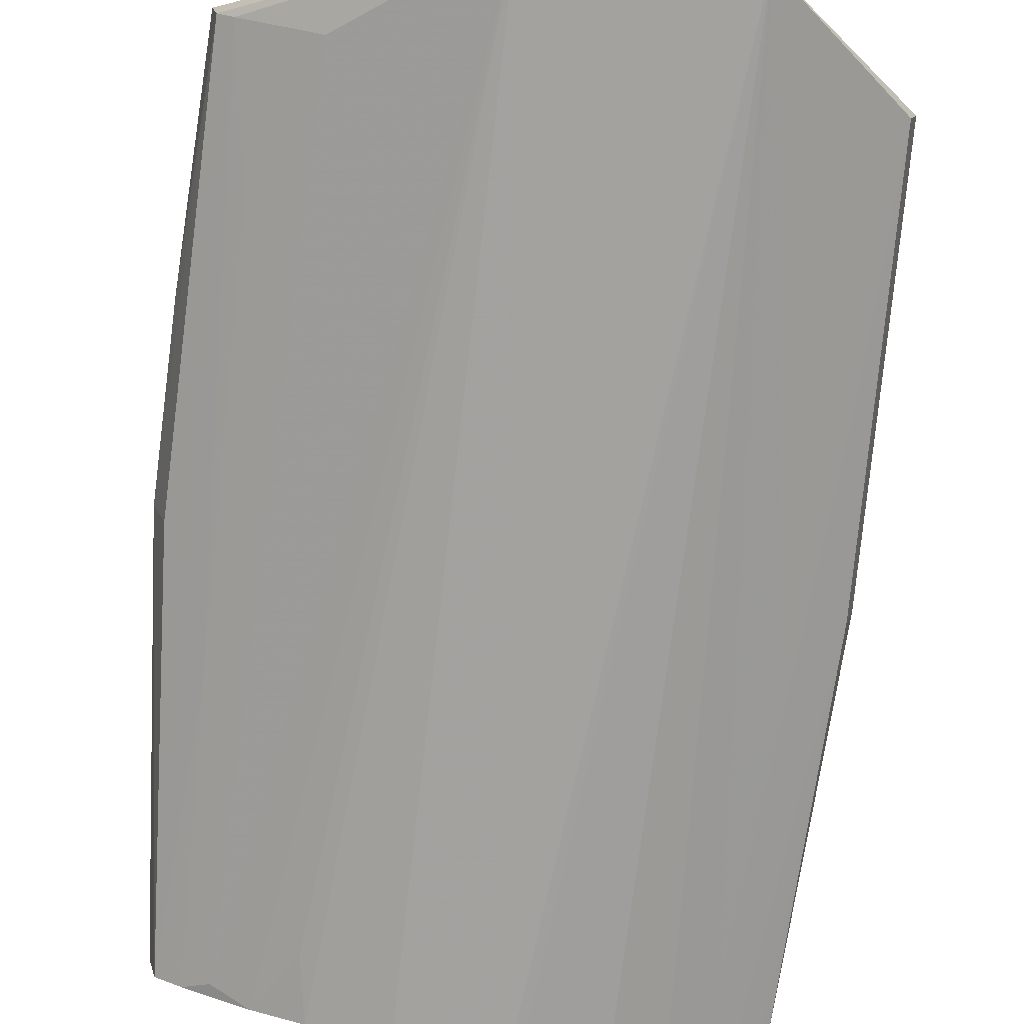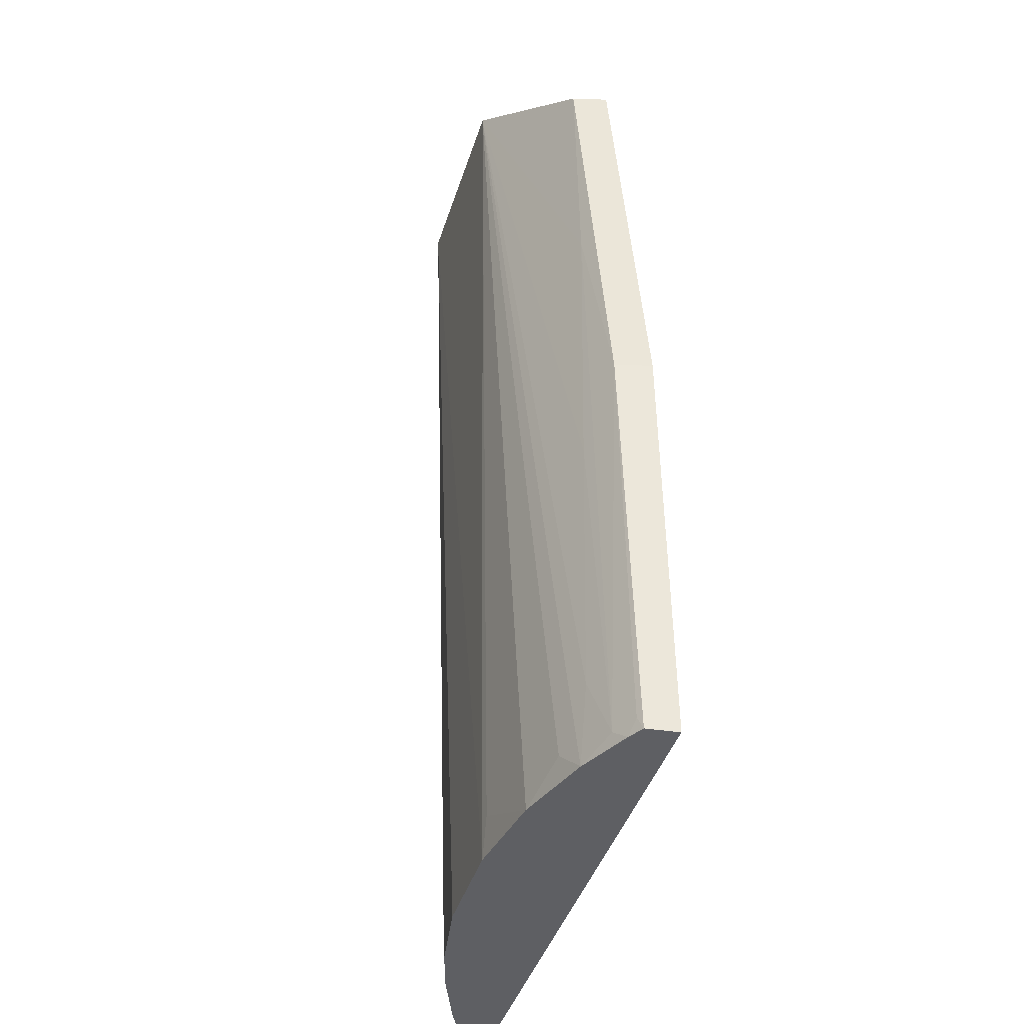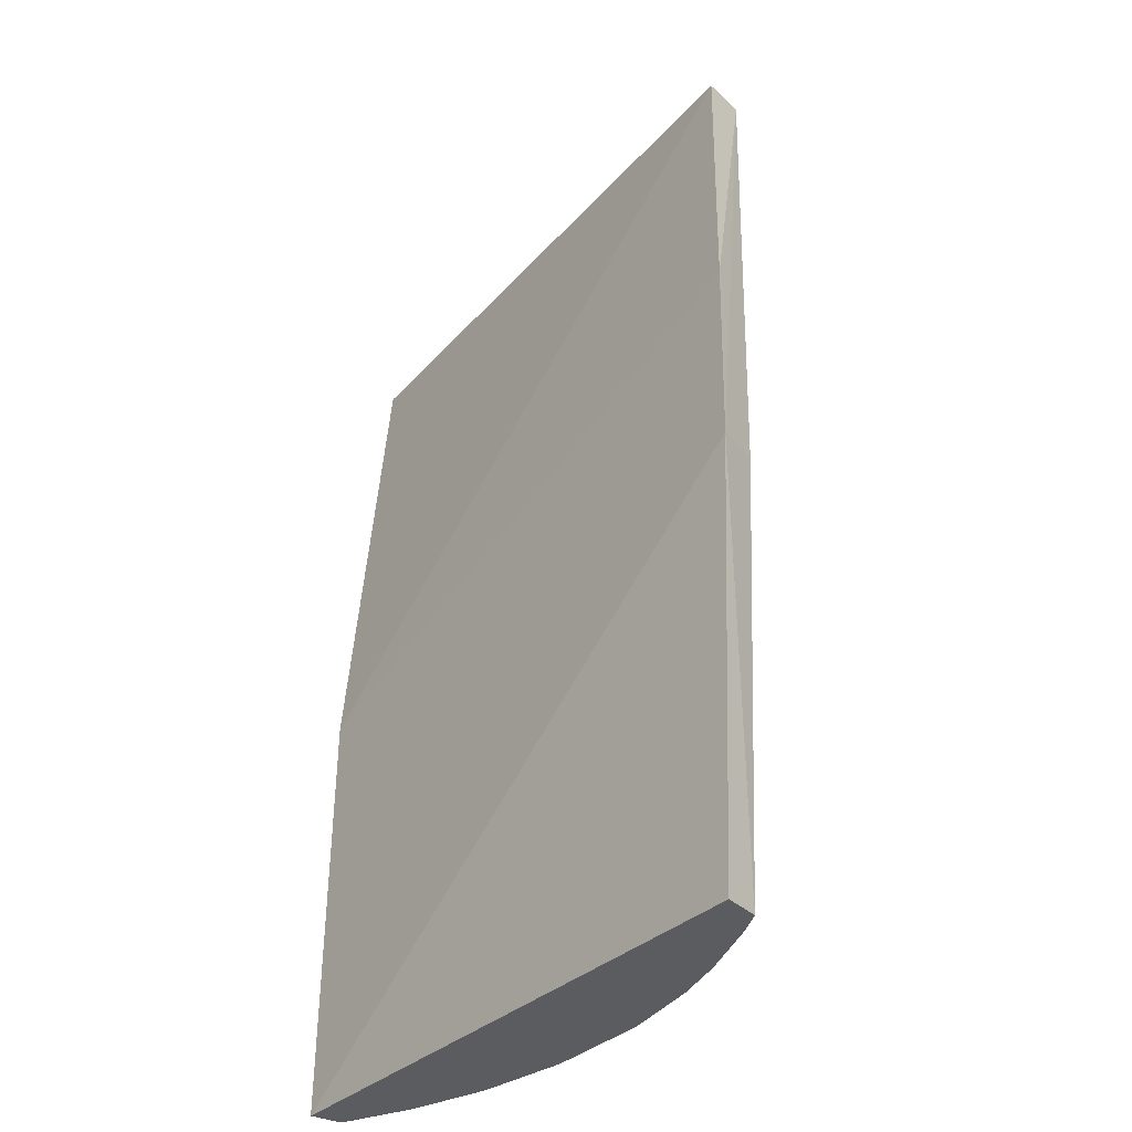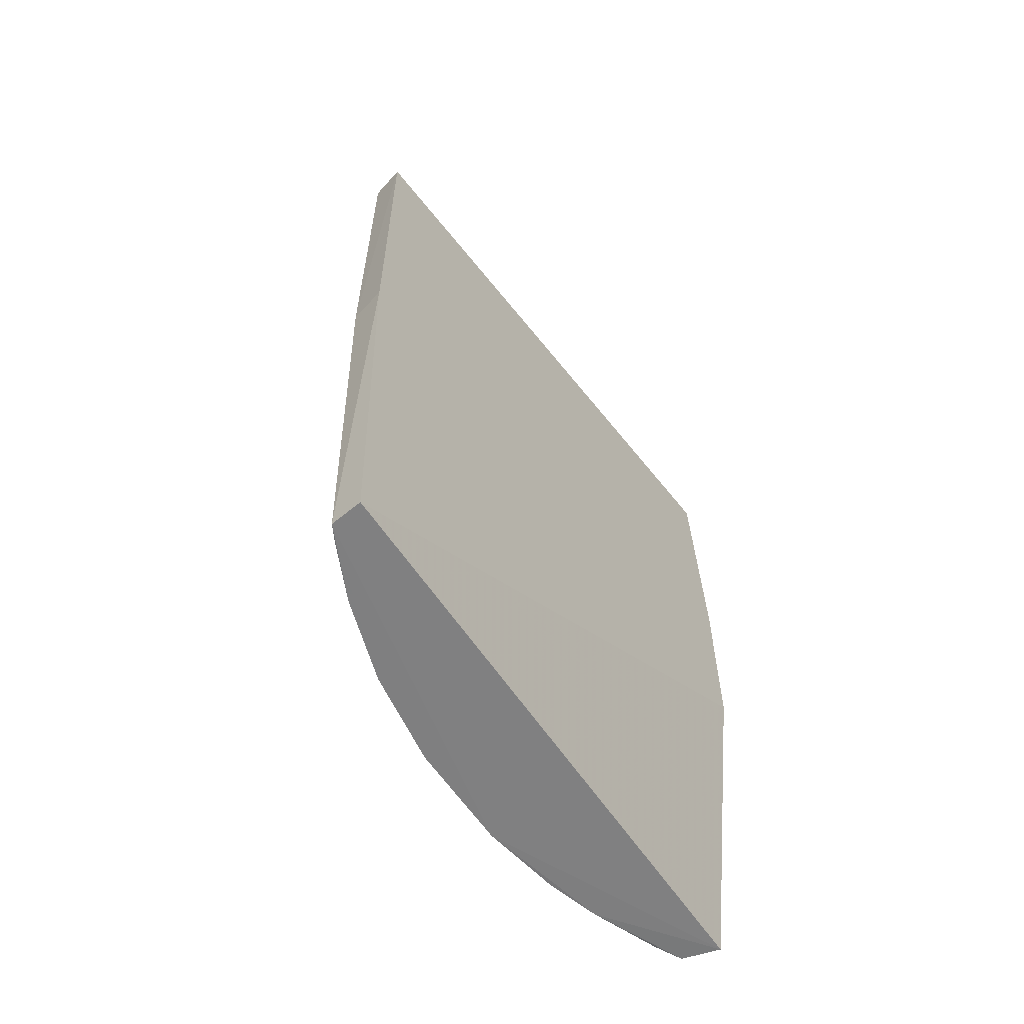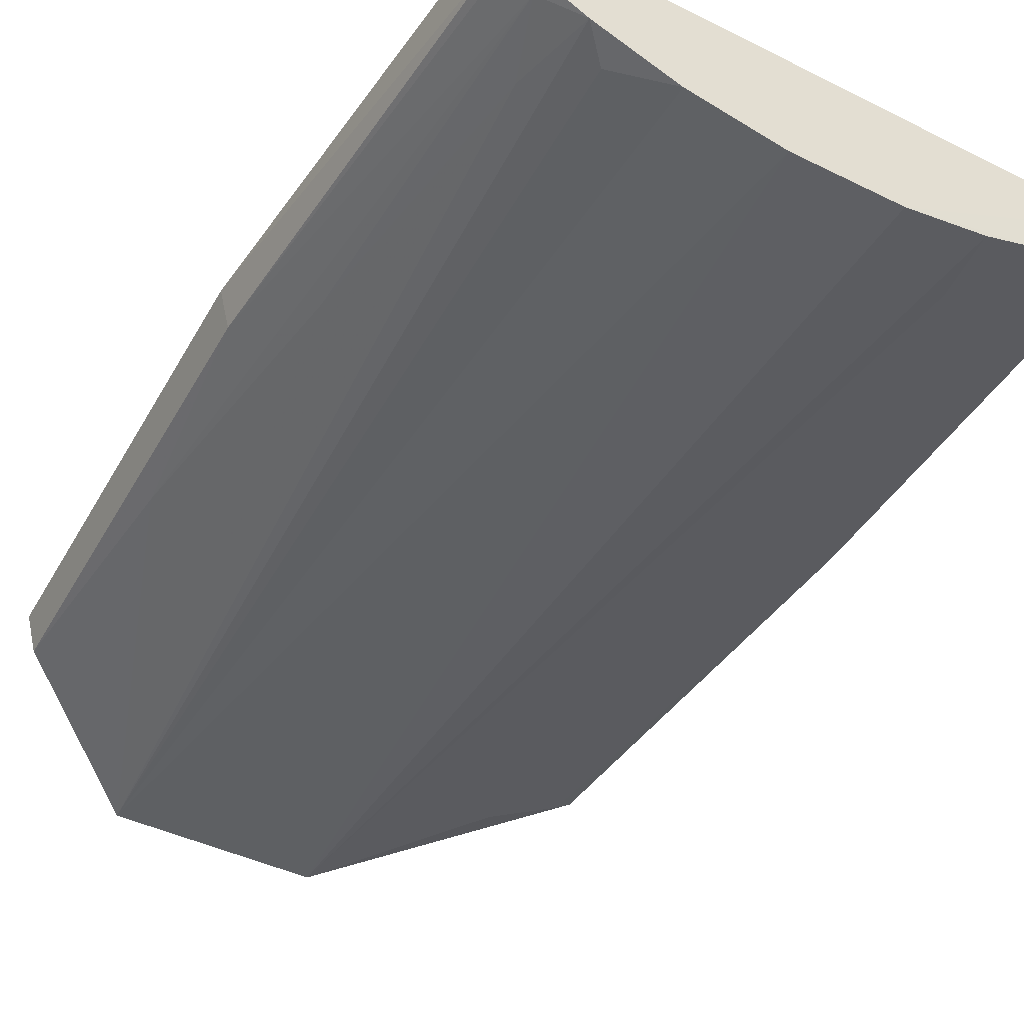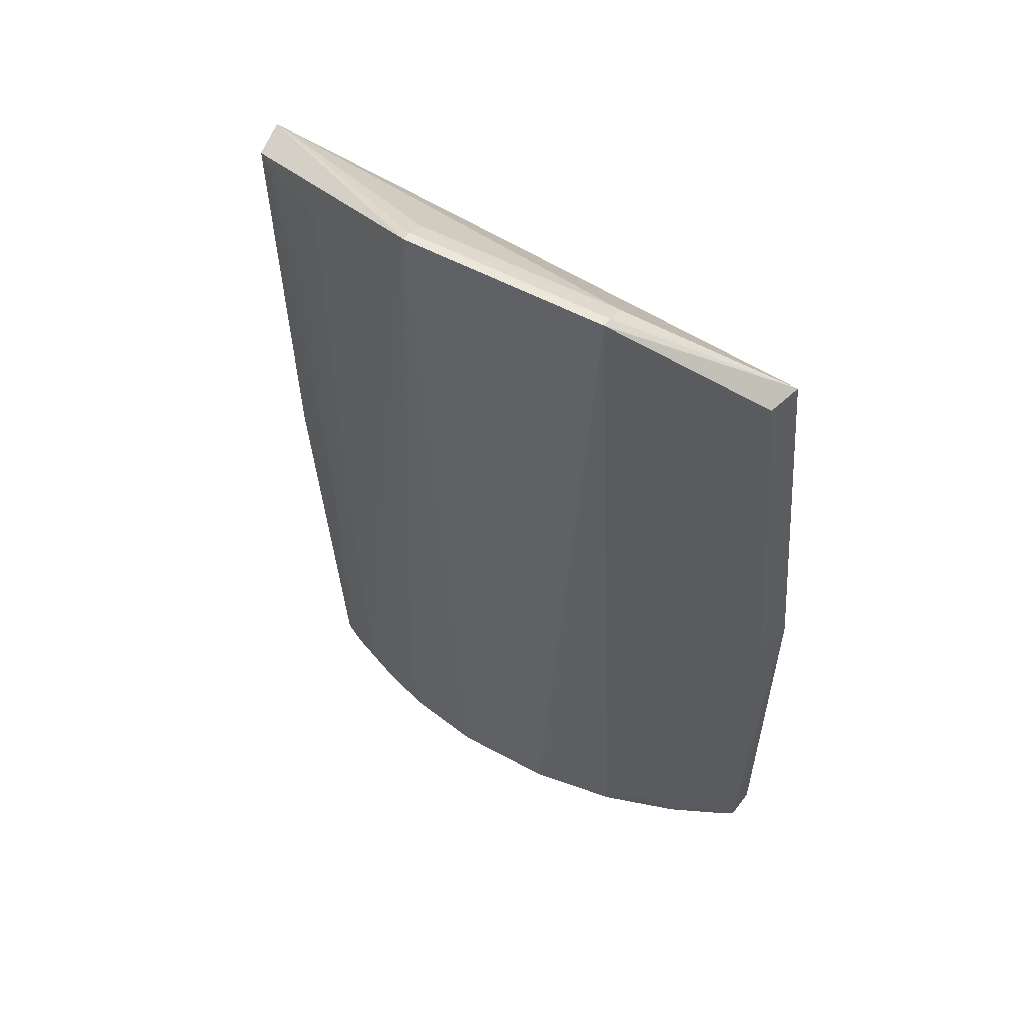
<metadata>
{"format":"obj","ext":"obj","renderer":"f3d","projection":"perspective","resolution":1024,"background":"white","views":[{"elev":-74.1,"azim":-8.2,"up":"+Y"},{"elev":-41.1,"azim":73.4,"up":"+Z"},{"elev":-35.2,"azim":-129.5,"up":"+Z"},{"elev":-60.3,"azim":123.6,"up":"+Z"},{"elev":-40.8,"azim":148.5,"up":"+Y"},{"elev":56.3,"azim":29.5,"up":"+Z"}]}
</metadata>
<code>
v 0.01107 -0.02472 0.07322
v 0.01101 -0.02612 0.07393
v 0.02088 -0.02014 0.06688
v -0.0182 -0.01723 0.06688
v 0.02276 -0.01855 0.03781
v -0.01842 -0.01668 0.03782
v 0.02247 -0.01809 0.009666
v -0.01551 -0.01808 0.009668
v -0.0003853 -0.0249 0.009708
v -0.01767 -0.01992 0.06689
v -0.00227 -0.02687 0.07402
v -0.002294 -0.02616 0.07386
v 0.01099 -0.02683 0.07406
v 0.02023 -0.02246 0.06695
v 0.0222 -0.02019 0.009684
v 0.02213 -0.02092 0.03785
v -0.01851 -0.0168 0.05016
v -0.01744 -0.01957 0.03785
v -0.002372 -0.02483 0.07315
v 0.006506 -0.02494 0.009724
v -0.005549 -0.02404 0.009734
v -0.0115 -0.02308 0.06693
v -0.01149 -0.02216 0.01061
v -0.0149 -0.0205 0.009757
v 0.01842 -0.02217 0.01497
v 0.01929 -0.02218 0.03258
v 0.01764 -0.02236 0.009713
v 0.02015 -0.02218 0.05106
v 0.01247 -0.02401 0.009727
v -0.008912 -0.02304 0.009719
v -0.01663 -0.02053 0.0669
v -0.01404 -0.02131 0.02906
v 0.02012 -0.02129 0.01061
v 0.01588 -0.02307 0.01146
v 0.007347 -0.02493 0.0123
v -0.006386 -0.02396 0.01409
v -0.01317 -0.02137 0.009768
v -0.01234 -0.02218 0.03434
v -0.0149 -0.0213 0.05722
v 0.02114 -0.02075 0.009709
v -0.01318 -0.02219 0.05986
v 0.02181 -0.02043 0.01061
f 1 2 3
f 1 3 4
f 5 4 3
f 6 7 8
f 9 8 7
f 10 11 4
f 12 11 2
f 12 2 1
f 12 4 11
f 13 14 3
f 13 3 2
f 13 2 11
f 15 7 5
f 15 9 7
f 16 5 3
f 16 3 14
f 16 15 5
f 17 5 7
f 17 7 6
f 17 4 5
f 17 10 4
f 17 6 10
f 18 10 6
f 19 12 1
f 19 1 4
f 19 4 12
f 20 9 15
f 20 13 11
f 20 11 9
f 21 9 11
f 22 23 11
f 24 18 6
f 24 6 8
f 25 26 13
f 25 13 27
f 28 14 13
f 28 13 26
f 28 16 14
f 29 20 15
f 29 15 27
f 30 11 23
f 30 24 8
f 30 8 9
f 30 9 21
f 31 22 11
f 31 11 10
f 31 10 18
f 31 18 24
f 32 31 24
f 33 25 27
f 33 26 25
f 33 28 26
f 33 16 28
f 34 29 27
f 34 27 13
f 34 13 29
f 35 29 13
f 35 13 20
f 35 20 29
f 36 30 21
f 36 21 11
f 36 11 30
f 37 30 23
f 37 24 30
f 37 32 24
f 37 23 32
f 38 32 23
f 38 23 22
f 38 22 32
f 39 31 32
f 40 33 27
f 40 27 15
f 41 39 32
f 41 32 22
f 41 22 31
f 41 31 39
f 42 40 15
f 42 15 16
f 42 16 33
f 42 33 40

</code>
